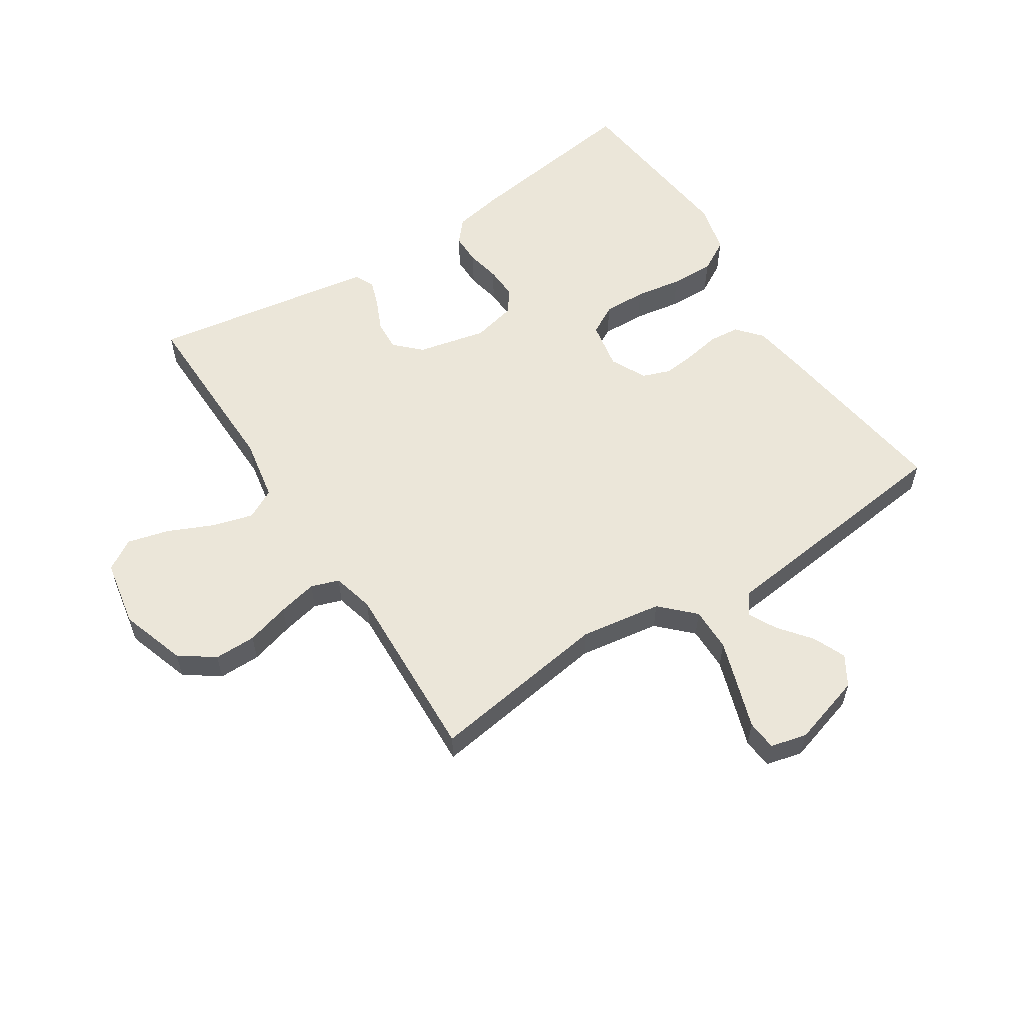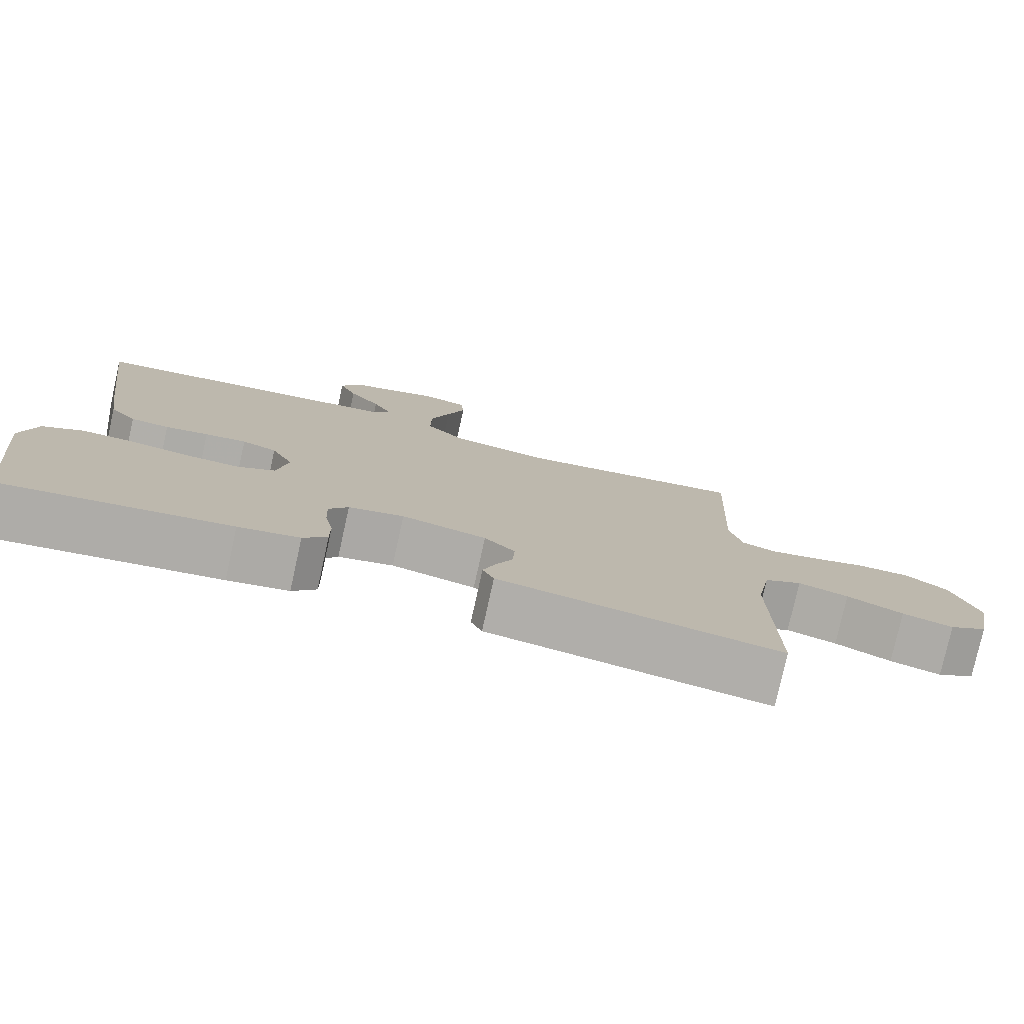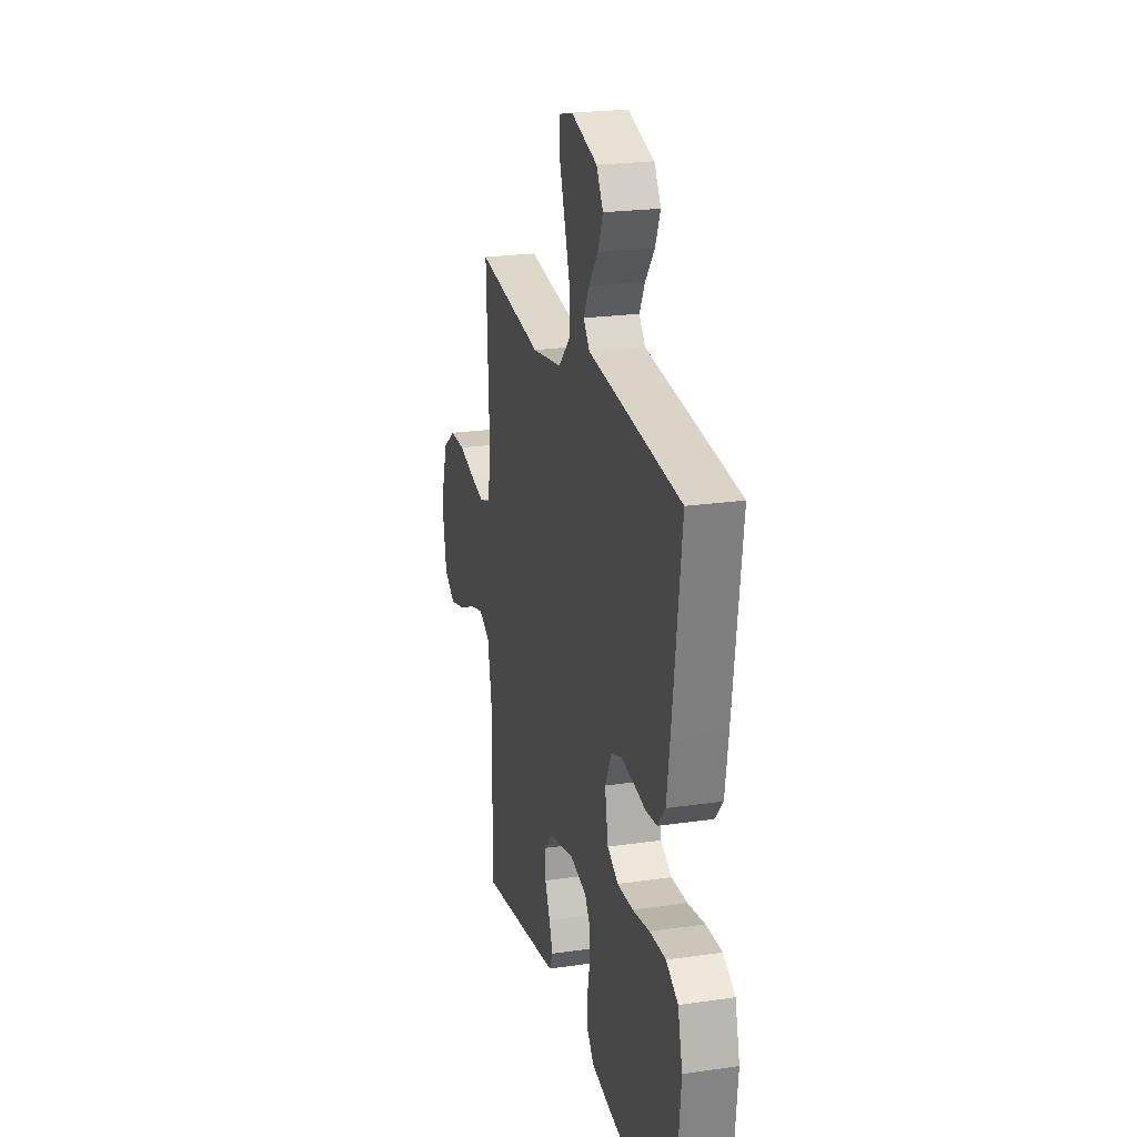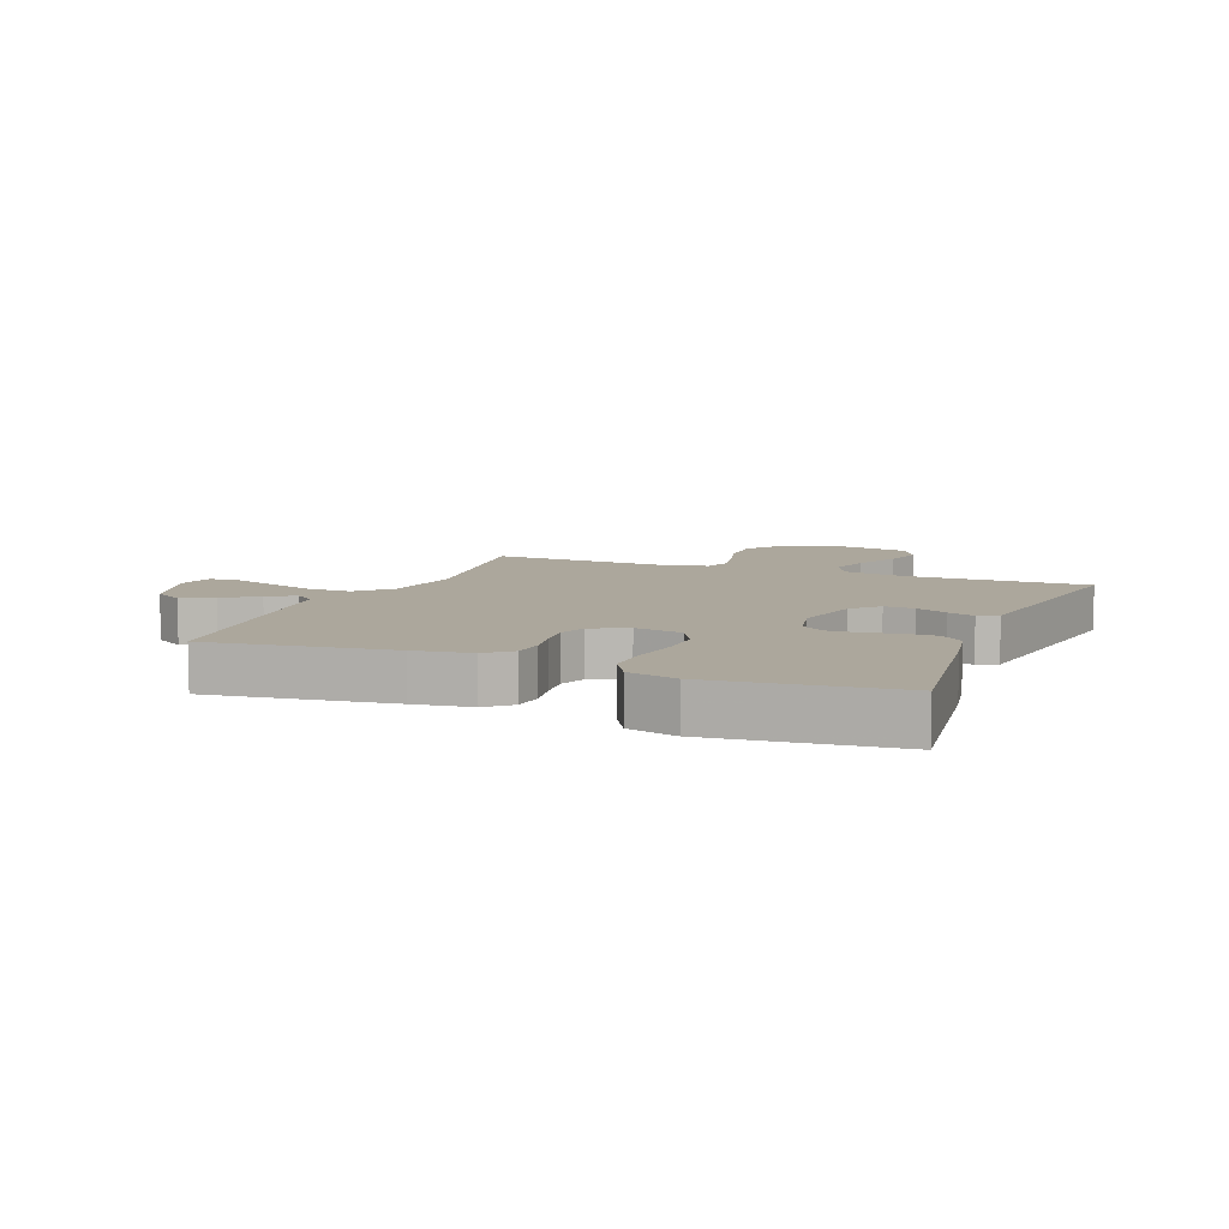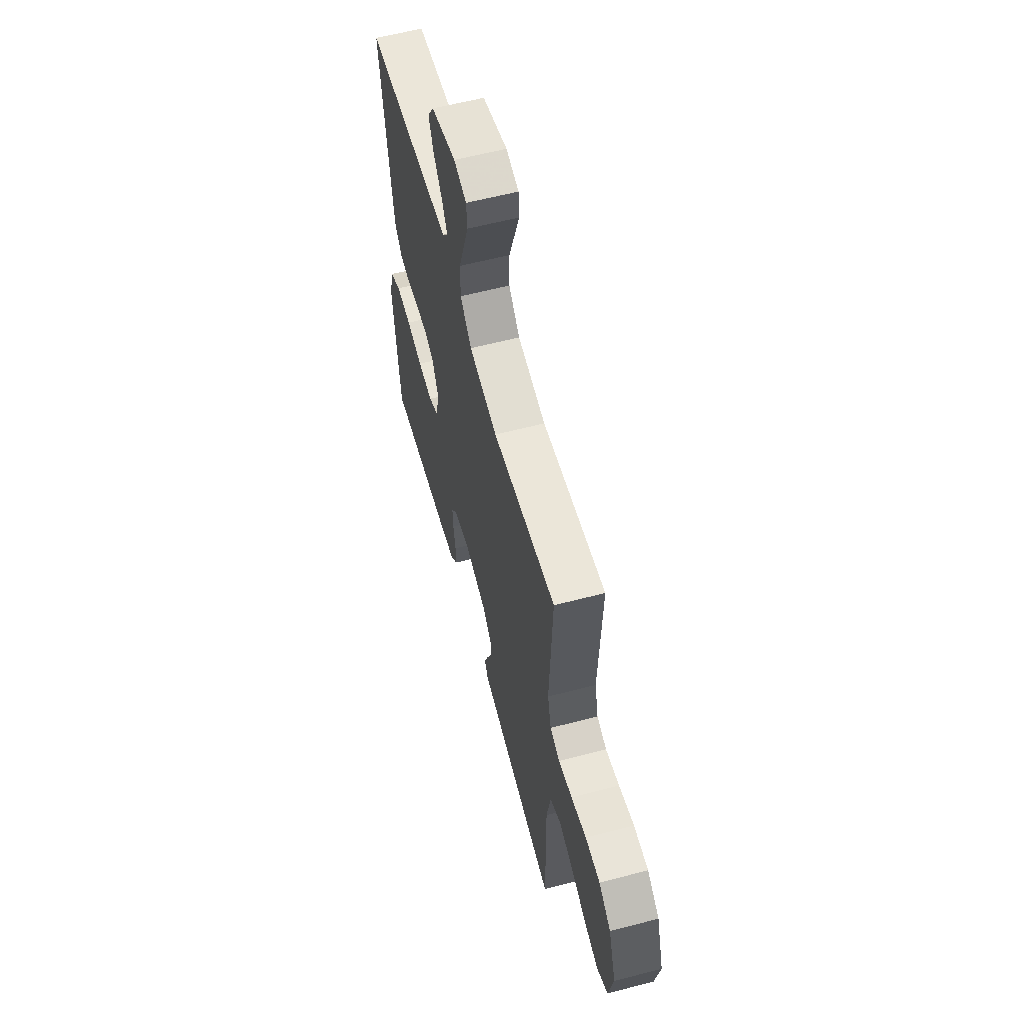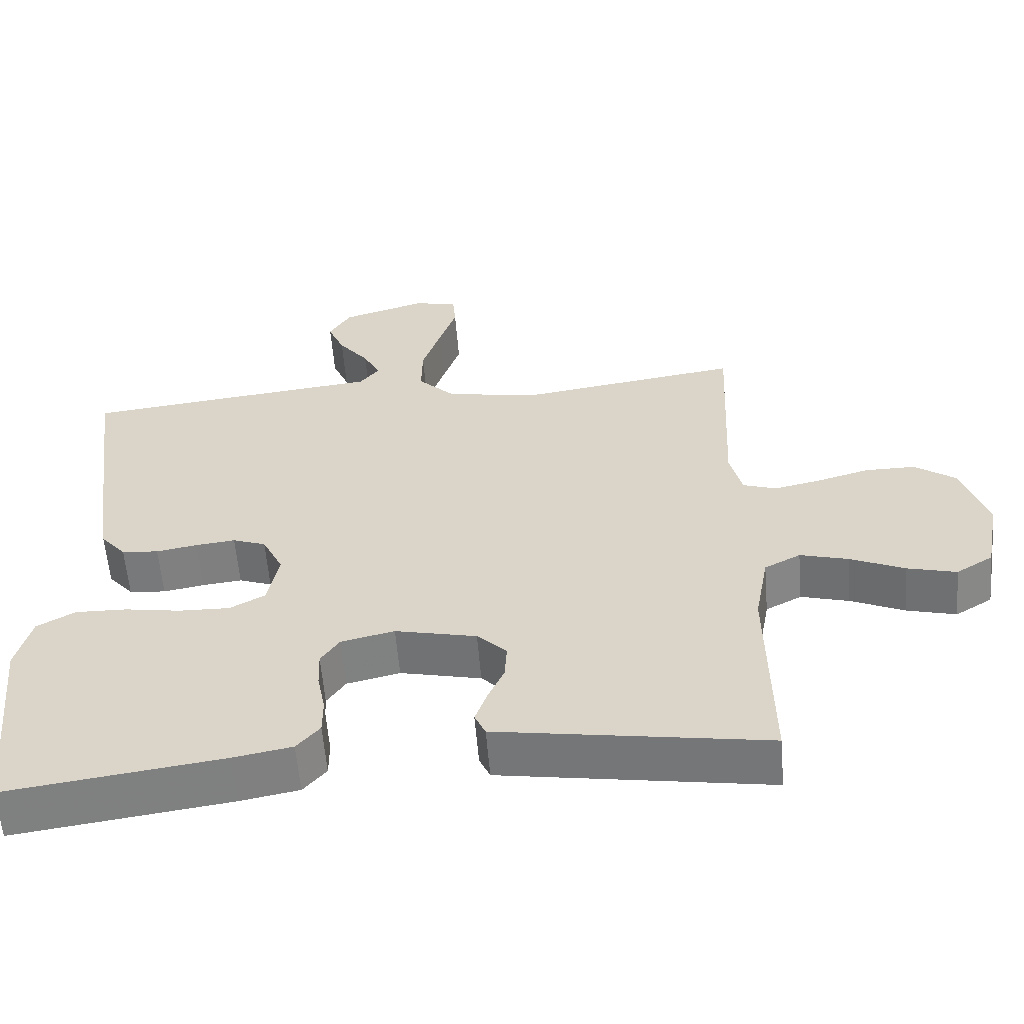
<metadata>
{"format":"obj","ext":"obj","renderer":"f3d","projection":"perspective","resolution":1024,"background":"white","views":[{"elev":57.5,"azim":-33.1,"up":"+Y"},{"elev":-78.1,"azim":167.5,"up":"+Z"},{"elev":22.5,"azim":76.0,"up":"+Z"},{"elev":8.3,"azim":111.7,"up":"+Y"},{"elev":59.8,"azim":-105.0,"up":"+Z"},{"elev":-58.9,"azim":-175.3,"up":"+Z"}]}
</metadata>
<code>
v 0.5 0.07 -0.5
v 0.2 0.07 -0.459
v 0.119 0.07 -0.444
v 0.087 0.07 -0.407
v 0.087 0.07 -0.356
v 0.098 0.07 -0.3
v 0.1 0.07 -0.248
v 0.074 0.07 -0.21
v 0 0.07 -0.193
v -0.113 0.07 -0.219
v -0.154 0.07 -0.26
v -0.151 0.07 -0.31
v -0.128 0.07 -0.361
v -0.112 0.07 -0.406
v -0.127 0.07 -0.439
v -0.2 0.07 -0.451
v -0.5 0.07 -0.5
v -0.496 0.07 -0.2
v -0.515 0.07 -0.097
v -0.565 0.07 -0.071
v -0.632 0.07 -0.09
v -0.707 0.07 -0.124
v -0.775 0.07 -0.142
v -0.826 0.07 -0.111
v -0.847 0.07 0
v -0.812 0.07 0.108
v -0.755 0.07 0.149
v -0.686 0.07 0.149
v -0.614 0.07 0.129
v -0.549 0.07 0.115
v -0.503 0.07 0.131
v -0.486 0.07 0.2
v -0.5 0.07 0.5
v -0.2 0.07 0.457
v -0.066 0.07 0.478
v -0.013 0.07 0.531
v -0.014 0.07 0.604
v -0.04 0.07 0.682
v -0.064 0.07 0.753
v -0.06 0.07 0.803
v 0 0.07 0.818
v 0.118 0.07 0.783
v 0.148 0.07 0.734
v 0.125 0.07 0.68
v 0.083 0.07 0.626
v 0.059 0.07 0.579
v 0.086 0.07 0.545
v 0.2 0.07 0.533
v 0.5 0.07 0.5
v 0.46 0.07 0.2
v 0.446 0.07 0.106
v 0.411 0.07 0.065
v 0.36 0.07 0.06
v 0.303 0.07 0.07
v 0.248 0.07 0.076
v 0.202 0.07 0.059
v 0.173 0.07 0
v 0.188 0.07 -0.079
v 0.237 0.07 -0.106
v 0.308 0.07 -0.104
v 0.385 0.07 -0.091
v 0.457 0.07 -0.089
v 0.51 0.07 -0.119
v 0.531 0.07 -0.2
v 0.5 0 -0.5
v 0.2 0 -0.459
v 0.119 0 -0.444
v 0.087 0 -0.407
v 0.087 0 -0.356
v 0.098 0 -0.3
v 0.1 0 -0.248
v 0.074 0 -0.21
v 0 0 -0.193
v -0.113 0 -0.219
v -0.154 0 -0.26
v -0.151 0 -0.31
v -0.128 0 -0.361
v -0.112 0 -0.406
v -0.127 0 -0.439
v -0.2 0 -0.451
v -0.5 0 -0.5
v -0.496 0 -0.2
v -0.515 0 -0.097
v -0.565 0 -0.071
v -0.632 0 -0.09
v -0.707 0 -0.124
v -0.775 0 -0.142
v -0.826 0 -0.111
v -0.847 0 0
v -0.812 0 0.108
v -0.755 0 0.149
v -0.686 0 0.149
v -0.614 0 0.129
v -0.549 0 0.115
v -0.503 0 0.131
v -0.486 0 0.2
v -0.5 0 0.5
v -0.2 0 0.457
v -0.066 0 0.478
v -0.013 0 0.531
v -0.014 0 0.604
v -0.04 0 0.682
v -0.064 0 0.753
v -0.06 0 0.803
v 0 0 0.818
v 0.118 0 0.783
v 0.148 0 0.734
v 0.125 0 0.68
v 0.083 0 0.626
v 0.059 0 0.579
v 0.086 0 0.545
v 0.2 0 0.533
v 0.5 0 0.5
v 0.46 0 0.2
v 0.446 0 0.106
v 0.411 0 0.065
v 0.36 0 0.06
v 0.303 0 0.07
v 0.248 0 0.076
v 0.202 0 0.059
v 0.173 0 0
v 0.188 0 -0.079
v 0.237 0 -0.106
v 0.308 0 -0.104
v 0.385 0 -0.091
v 0.457 0 -0.089
v 0.51 0 -0.119
v 0.531 0 -0.2
f 4 5 6
f 3 4 6
f 2 3 6
f 1 2 6
f 64 1 6
f 63 64 6
f 62 63 6
f 61 62 6
f 60 61 6
f 59 60 6 7
f 58 59 7 8
f 57 58 8 9
f 56 57 9 10
f 52 53 54
f 51 52 54
f 50 51 54
f 49 50 54
f 48 49 54
f 47 48 54
f 46 47 54 55
f 43 44 45
f 42 43 45
f 41 42 45
f 40 41 45
f 39 40 45
f 38 39 45
f 37 38 45 46
f 46 55 56
f 37 46 56
f 36 37 56
f 32 33 34
f 31 32 34 35
f 27 28 29
f 26 27 29
f 25 26 29
f 24 25 29
f 23 24 29
f 22 23 29
f 21 22 29
f 20 21 29 30
f 19 20 30 31
f 16 17 18
f 15 16 18
f 14 15 18
f 13 14 18
f 12 13 18
f 18 19 31
f 12 18 31
f 11 12 31
f 35 36 56 10
f 10 11 31 35
f 70 69 68
f 70 68 67
f 70 67 66
f 70 66 65
f 70 65 128
f 70 128 127
f 70 127 126
f 70 126 125
f 70 125 124
f 71 70 124 123
f 72 71 123 122
f 73 72 122 121
f 74 73 121 120
f 118 117 116
f 118 116 115
f 118 115 114
f 118 114 113
f 118 113 112
f 118 112 111
f 119 118 111 110
f 109 108 107
f 109 107 106
f 109 106 105
f 109 105 104
f 109 104 103
f 109 103 102
f 110 109 102 101
f 120 119 110
f 120 110 101
f 120 101 100
f 98 97 96
f 99 98 96 95
f 93 92 91
f 93 91 90
f 93 90 89
f 93 89 88
f 93 88 87
f 93 87 86
f 93 86 85
f 94 93 85 84
f 95 94 84 83
f 82 81 80
f 82 80 79
f 82 79 78
f 82 78 77
f 82 77 76
f 95 83 82
f 95 82 76
f 95 76 75
f 74 120 100 99
f 99 95 75 74
f 1 65 66 2
f 2 66 67 3
f 3 67 68 4
f 4 68 69 5
f 5 69 70 6
f 6 70 71 7
f 7 71 72 8
f 8 72 73 9
f 9 73 74 10
f 10 74 75 11
f 11 75 76 12
f 12 76 77 13
f 13 77 78 14
f 14 78 79 15
f 15 79 80 16
f 16 80 81 17
f 17 81 82 18
f 18 82 83 19
f 19 83 84 20
f 20 84 85 21
f 21 85 86 22
f 22 86 87 23
f 23 87 88 24
f 24 88 89 25
f 25 89 90 26
f 26 90 91 27
f 27 91 92 28
f 28 92 93 29
f 29 93 94 30
f 30 94 95 31
f 31 95 96 32
f 32 96 97 33
f 33 97 98 34
f 34 98 99 35
f 35 99 100 36
f 36 100 101 37
f 37 101 102 38
f 38 102 103 39
f 39 103 104 40
f 40 104 105 41
f 41 105 106 42
f 42 106 107 43
f 43 107 108 44
f 44 108 109 45
f 45 109 110 46
f 46 110 111 47
f 47 111 112 48
f 48 112 113 49
f 49 113 114 50
f 50 114 115 51
f 51 115 116 52
f 52 116 117 53
f 53 117 118 54
f 54 118 119 55
f 55 119 120 56
f 56 120 121 57
f 57 121 122 58
f 58 122 123 59
f 59 123 124 60
f 60 124 125 61
f 61 125 126 62
f 62 126 127 63
f 63 127 128 64
f 64 128 65 1

</code>
